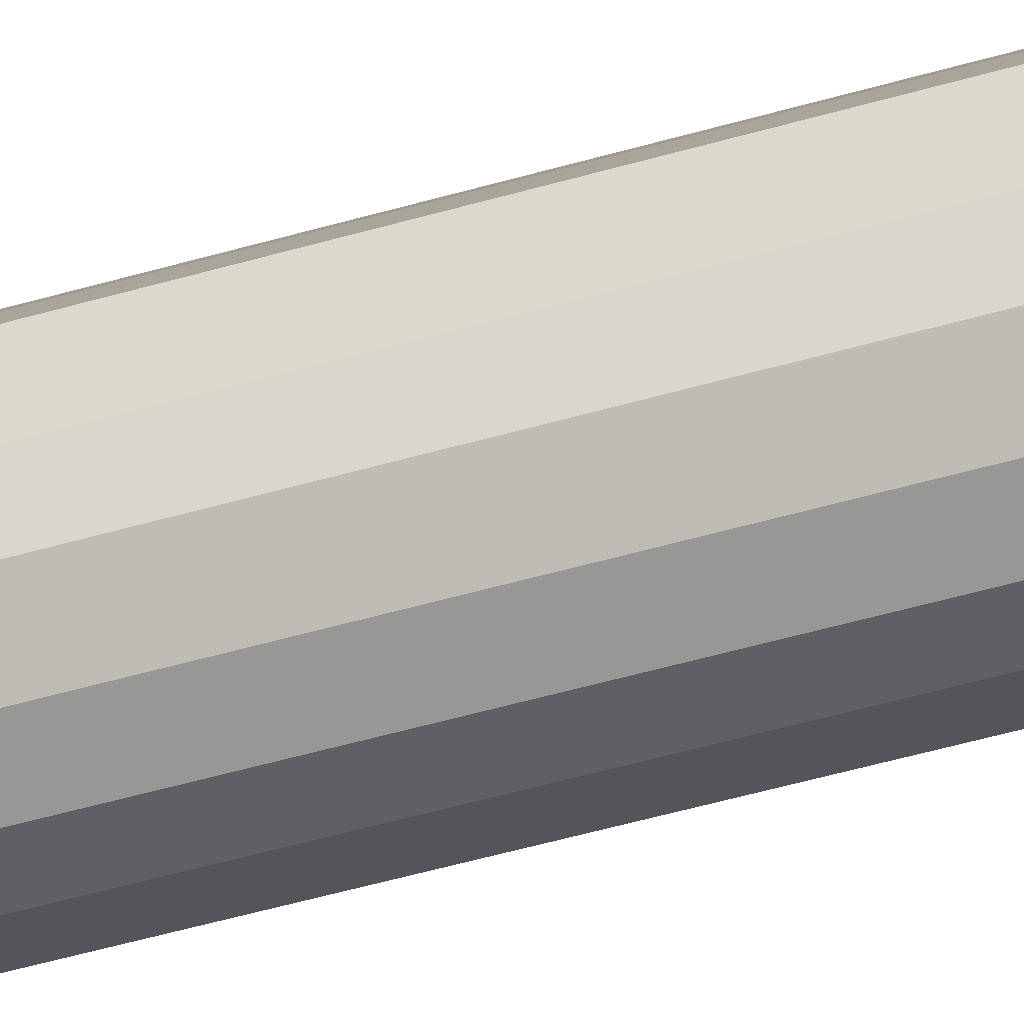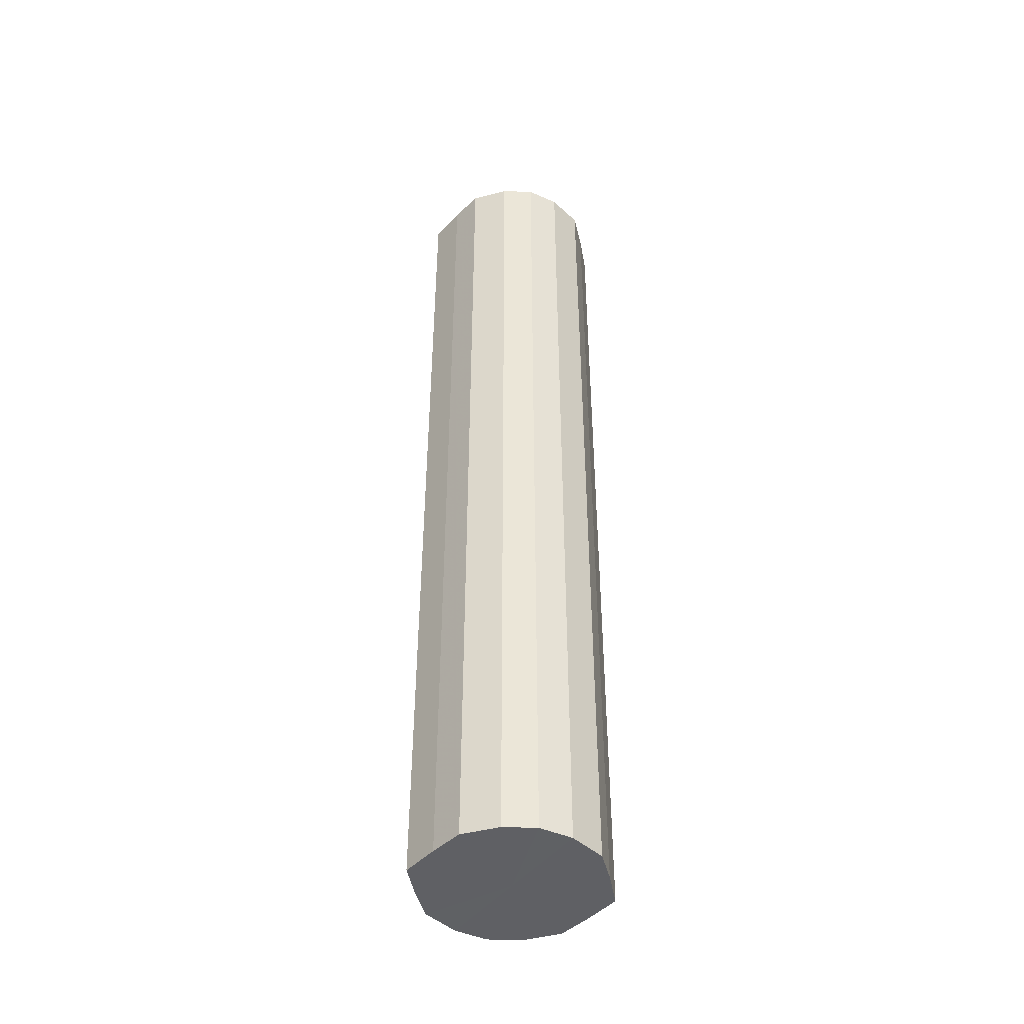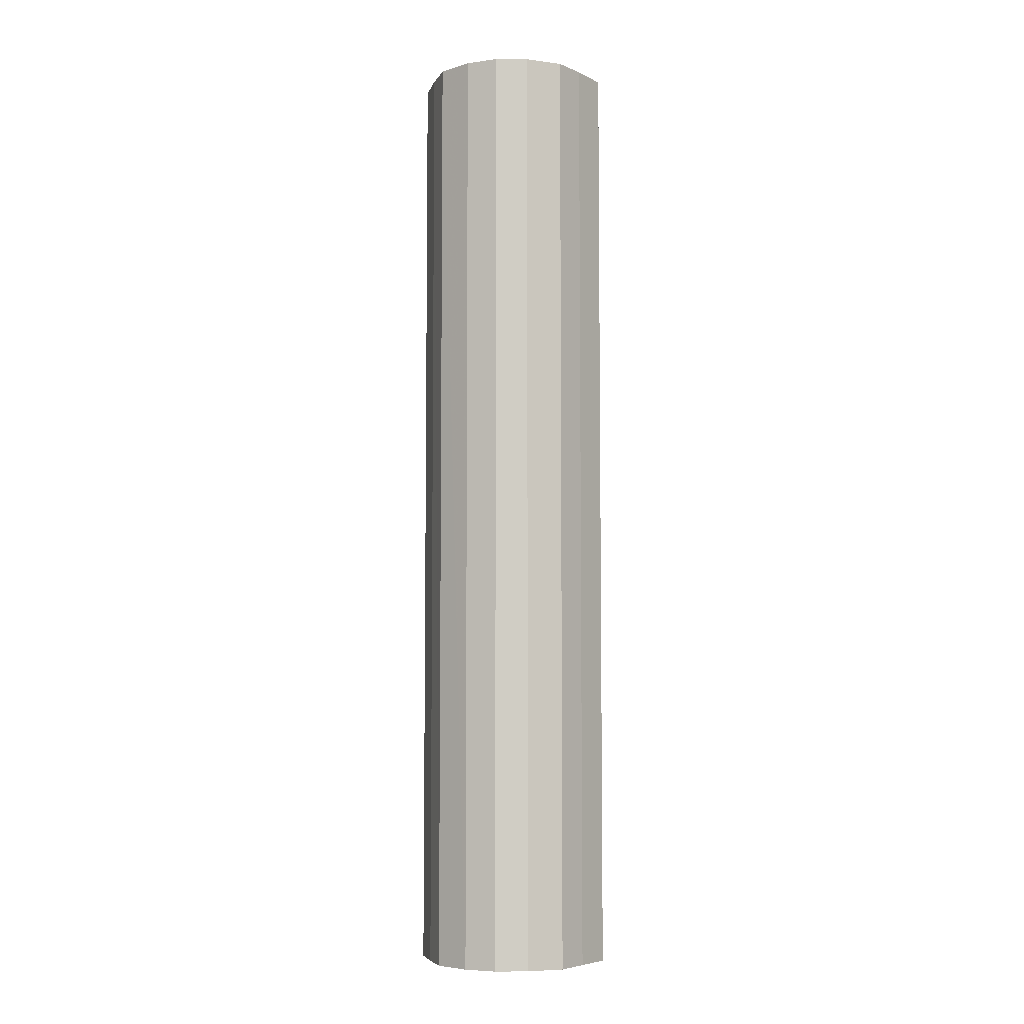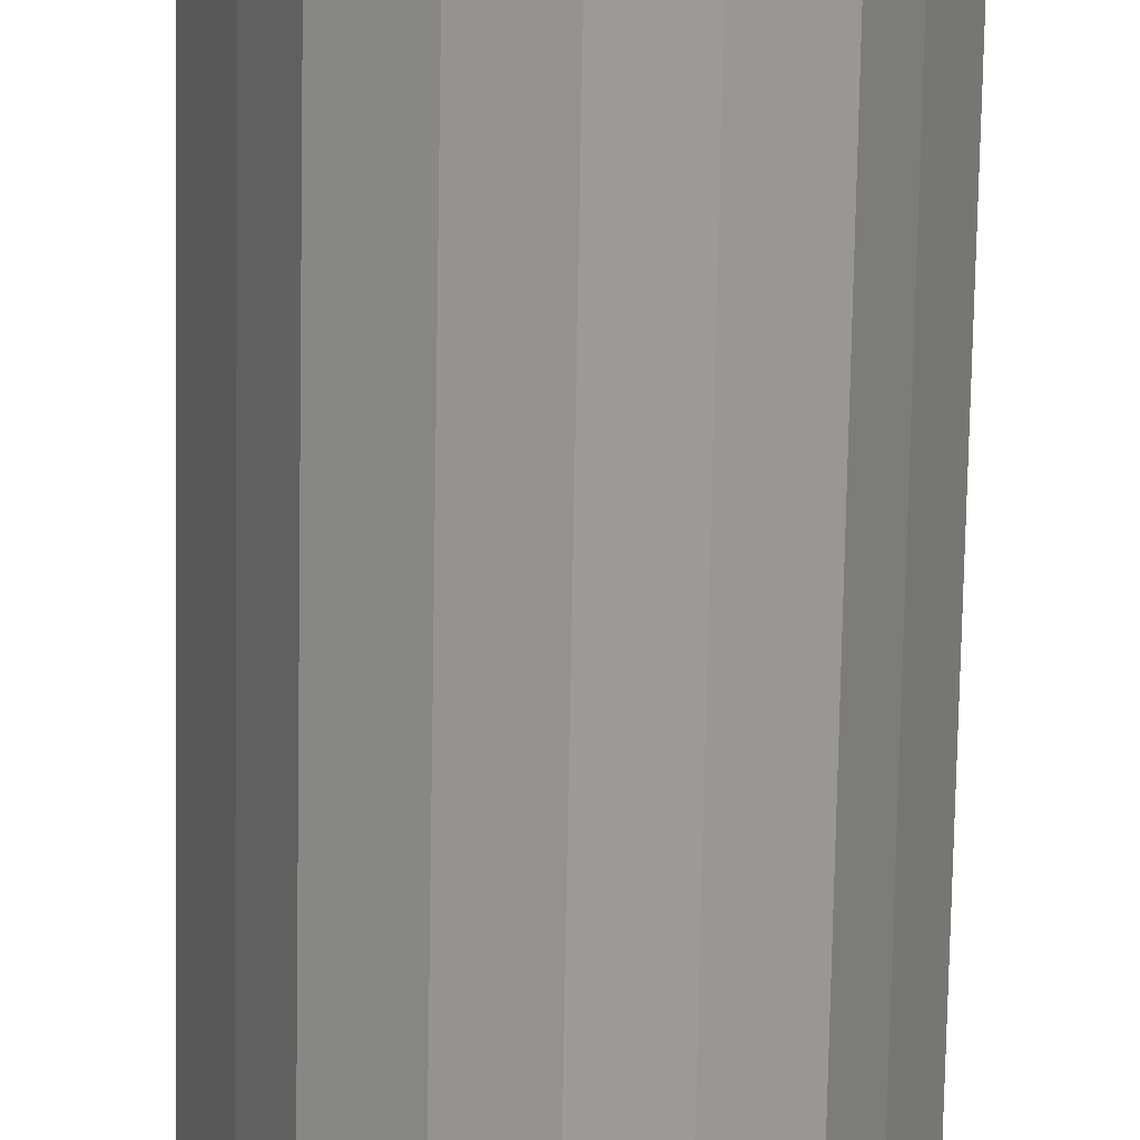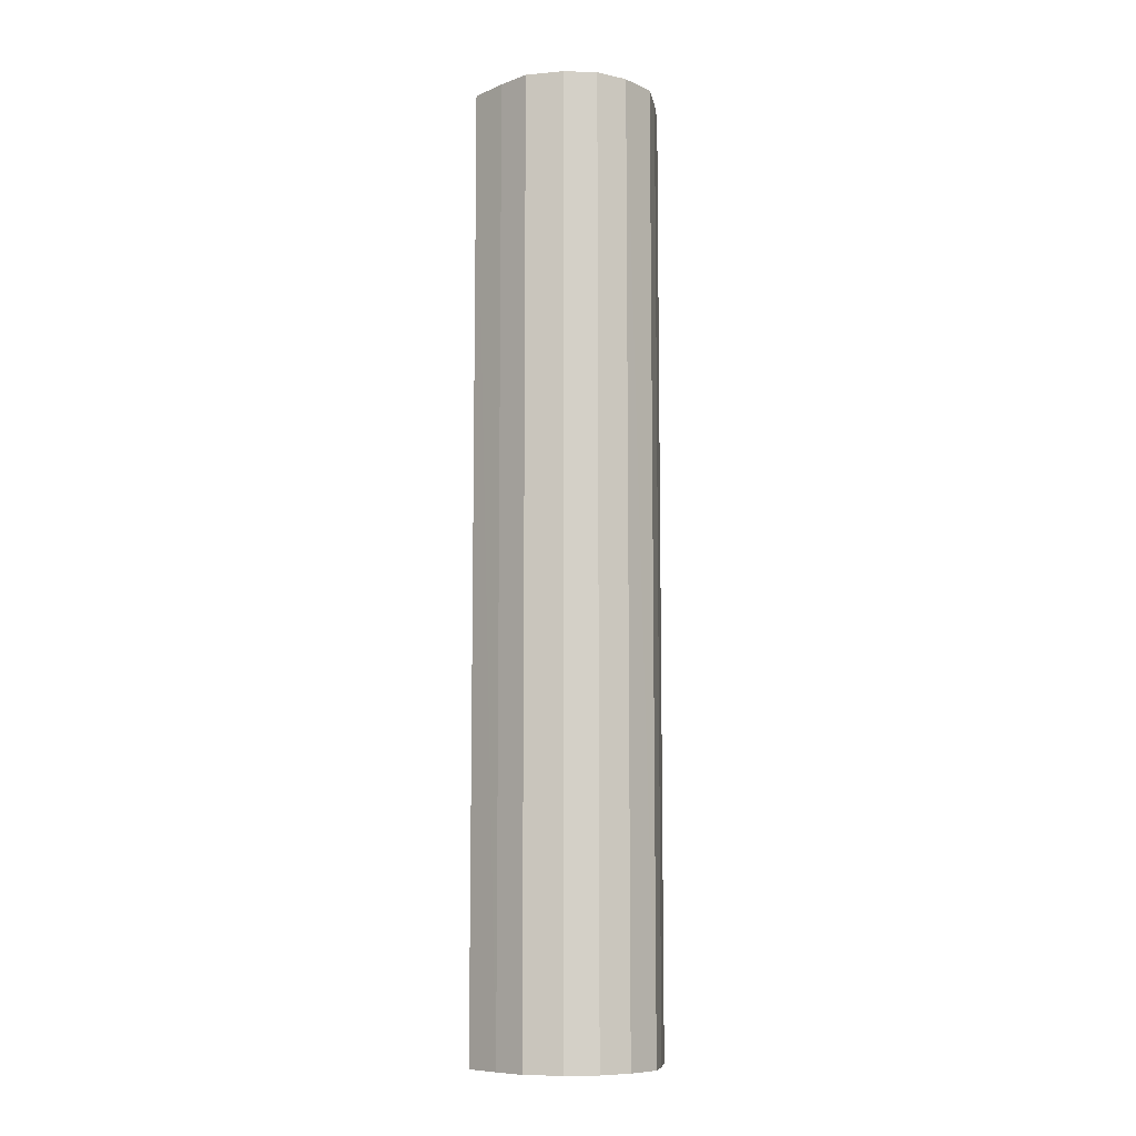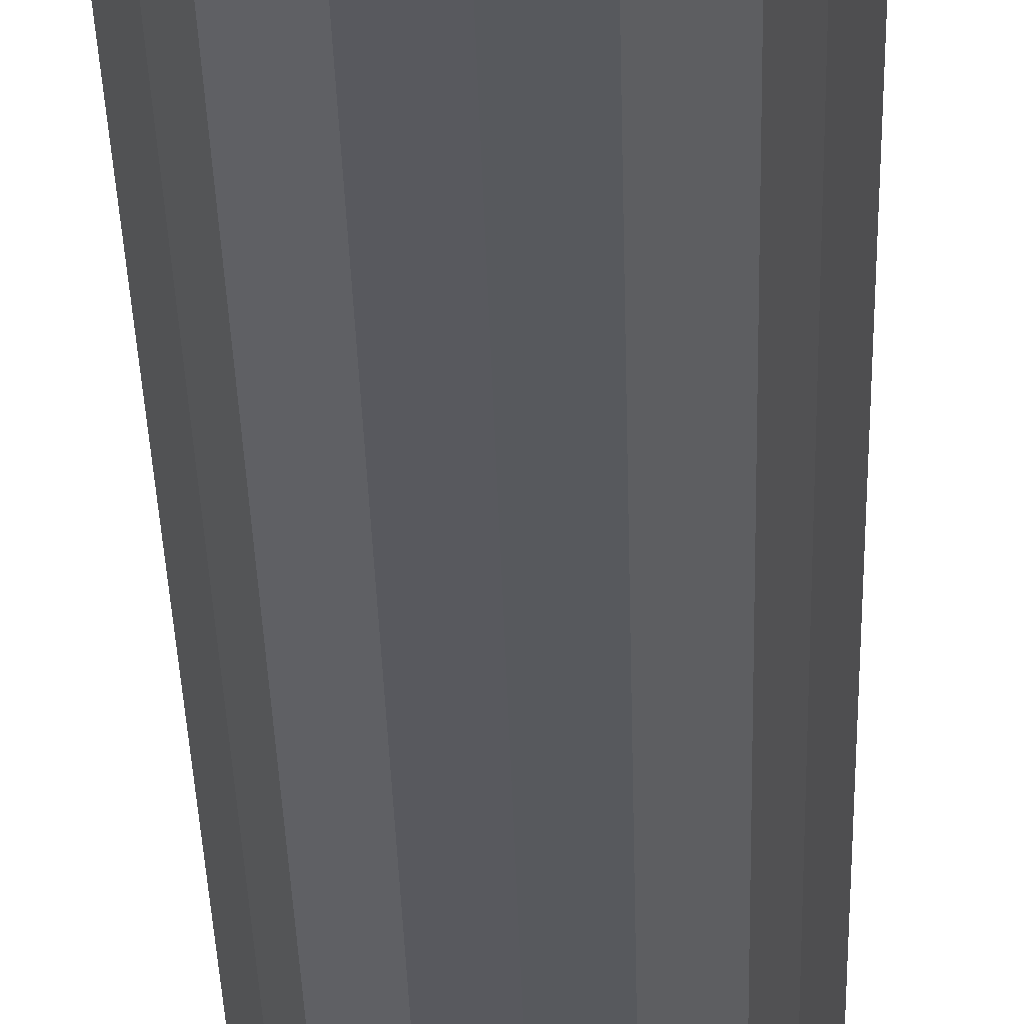
<metadata>
{"format":"obj","ext":"obj","renderer":"f3d","projection":"perspective","resolution":1024,"background":"white","views":[{"elev":-56.9,"azim":106.4,"up":"+Z"},{"elev":-45.2,"azim":-14.7,"up":"+Y"},{"elev":-5.8,"azim":-169.3,"up":"+Y"},{"elev":-69.3,"azim":-1.0,"up":"+Z"},{"elev":-9.1,"azim":-17.9,"up":"+Y"},{"elev":-30.4,"azim":1.3,"up":"+Z"}]}
</metadata>
<code>
o 25795
v 2242 1875 7.307
v 2242 1875 7.285
v 2242 1874 7.307
v 2242 1875 7.267
v 2242 1874 7.285
v 2242 1875 7.329
v 2242 1874 7.329
v 2242 1875 7.254
v 2242 1874 7.267
v 2242 1875 7.348
v 2242 1874 7.348
v 2242 1875 7.25
v 2242 1874 7.254
v 2242 1875 7.36
v 2242 1874 7.36
v 2242 1875 7.254
v 2242 1874 7.25
v 2242 1875 7.364
v 2242 1874 7.364
v 2242 1875 7.267
v 2242 1874 7.254
v 2242 1875 7.36
v 2242 1874 7.36
v 2242 1875 7.285
v 2242 1874 7.267
v 2242 1875 7.348
v 2242 1874 7.348
v 2242 1875 7.307
v 2242 1874 7.285
v 2242 1875 7.329
v 2242 1874 7.329
v 2242 1874 7.307
v 2242 1874 7.307
v 2242 1875 7.285
v 2242 1874 7.285
v 2242 1875 7.267
v 2242 1874 7.267
v 2242 1874 7.329
v 2242 1875 7.307
v 2242 1874 7.348
v 2242 1875 7.329
v 2242 1875 7.254
v 2242 1874 7.254
v 2242 1874 7.36
v 2242 1875 7.348
v 2242 1874 7.364
v 2242 1875 7.36
v 2242 1875 7.25
v 2242 1874 7.25
v 2242 1874 7.36
v 2242 1875 7.364
v 2242 1874 7.348
v 2242 1875 7.36
v 2242 1875 7.254
v 2242 1874 7.254
v 2242 1874 7.329
v 2242 1875 7.348
v 2242 1874 7.307
v 2242 1875 7.329
v 2242 1875 7.267
v 2242 1874 7.267
v 2242 1874 7.285
v 2242 1875 7.307
v 2242 1875 7.285
v 2242 1875 7.307
v 2242 1875 7.285
v 2242 1875 7.307
v 2242 1875 7.267
v 2242 1875 7.329
v 2242 1875 7.254
v 2242 1875 7.348
v 2242 1875 7.25
v 2242 1875 7.36
v 2242 1875 7.254
v 2242 1875 7.364
v 2242 1875 7.267
v 2242 1875 7.36
v 2242 1875 7.285
v 2242 1875 7.348
v 2242 1875 7.307
v 2242 1875 7.329
v 2242 1874 7.307
v 2242 1874 7.307
v 2242 1874 7.285
v 2242 1874 7.329
v 2242 1874 7.267
v 2242 1874 7.348
v 2242 1874 7.254
v 2242 1874 7.36
v 2242 1874 7.25
v 2242 1874 7.364
v 2242 1874 7.254
v 2242 1874 7.36
v 2242 1874 7.267
v 2242 1874 7.348
v 2242 1874 7.285
v 2242 1874 7.329
v 2242 1874 7.307
f 1 2 3
f 2 4 5
f 6 1 7
f 4 8 9
f 10 6 11
f 8 12 13
f 14 10 15
f 12 16 17
f 18 14 19
f 16 20 21
f 22 18 23
f 20 24 25
f 26 22 27
f 24 28 29
f 30 26 31
f 28 30 32
f 33 34 35
f 35 36 37
f 38 39 33
f 40 41 38
f 37 42 43
f 44 45 40
f 46 47 44
f 43 48 49
f 50 51 46
f 52 53 50
f 49 54 55
f 56 57 52
f 58 59 56
f 55 60 61
f 62 63 58
f 61 64 62
f 65 66 67
f 65 68 66
f 65 67 69
f 65 70 68
f 65 69 71
f 65 72 70
f 65 71 73
f 65 74 72
f 65 73 75
f 65 76 74
f 65 75 77
f 65 78 76
f 65 77 79
f 65 80 78
f 65 79 81
f 65 81 80
f 82 83 84
f 82 85 83
f 82 84 86
f 82 87 85
f 82 86 88
f 82 89 87
f 82 88 90
f 82 91 89
f 82 90 92
f 82 93 91
f 82 92 94
f 82 95 93
f 82 94 96
f 82 97 95
f 82 96 98
f 82 98 97

</code>
